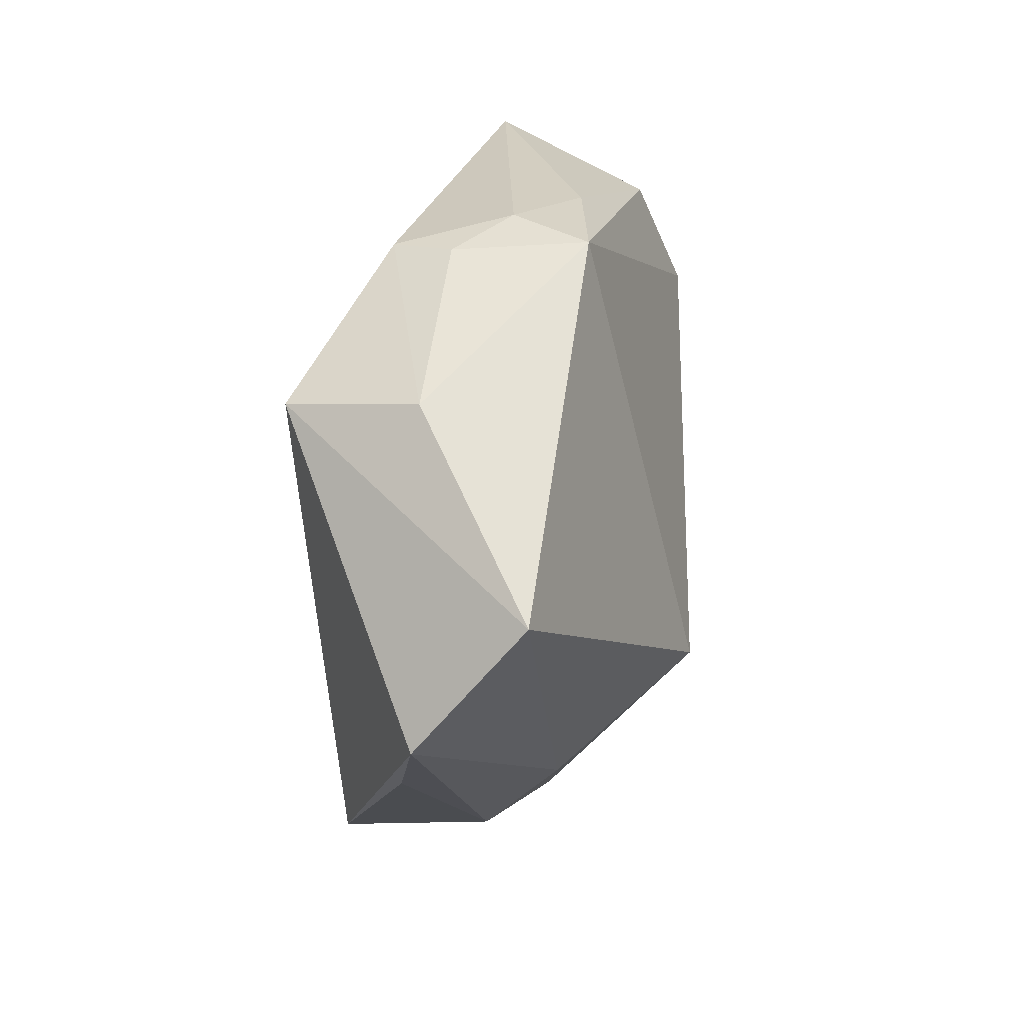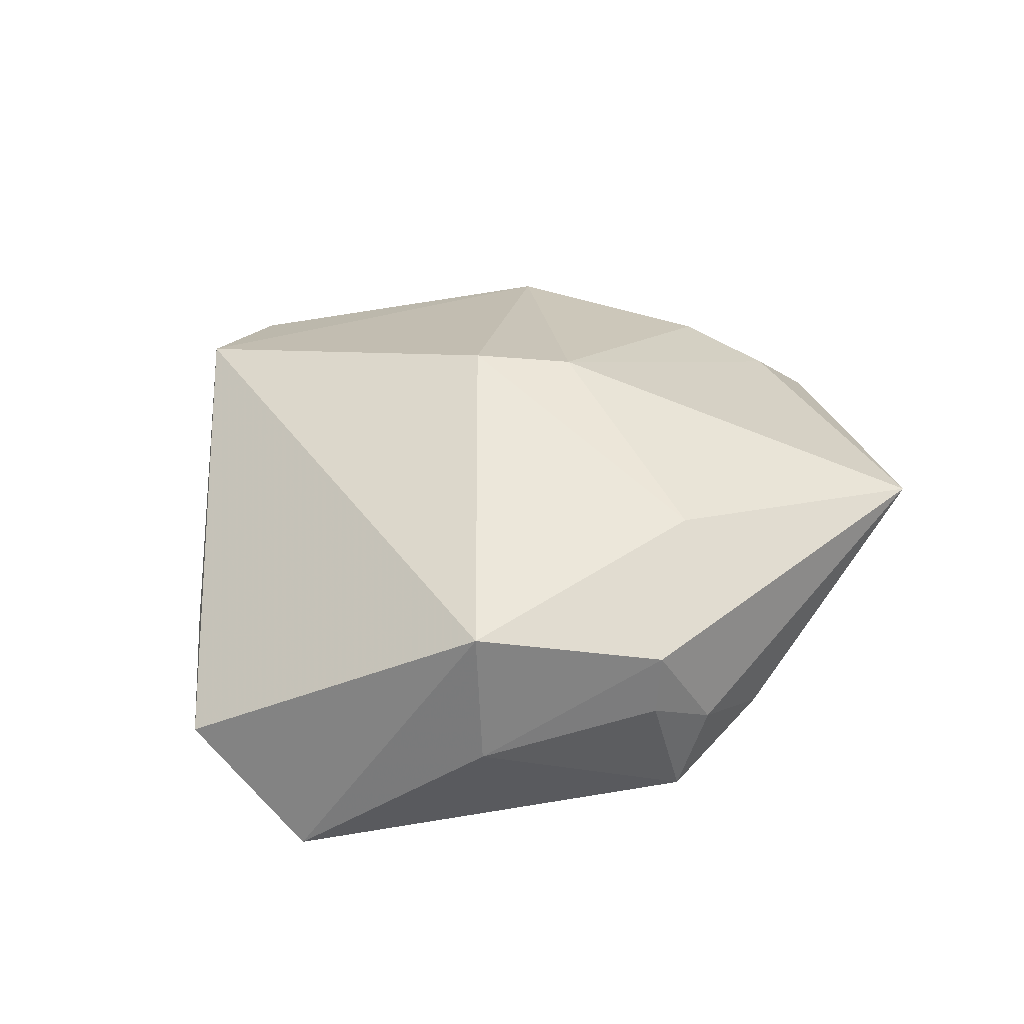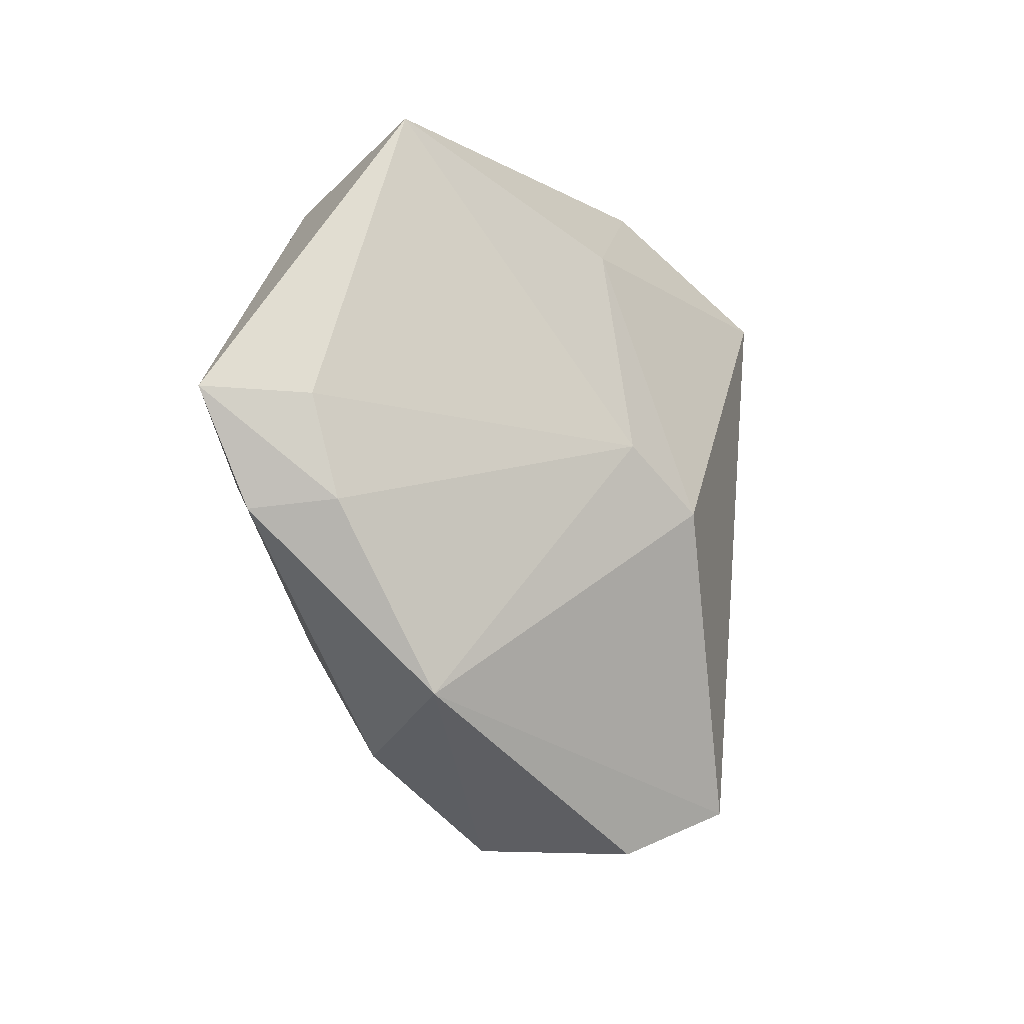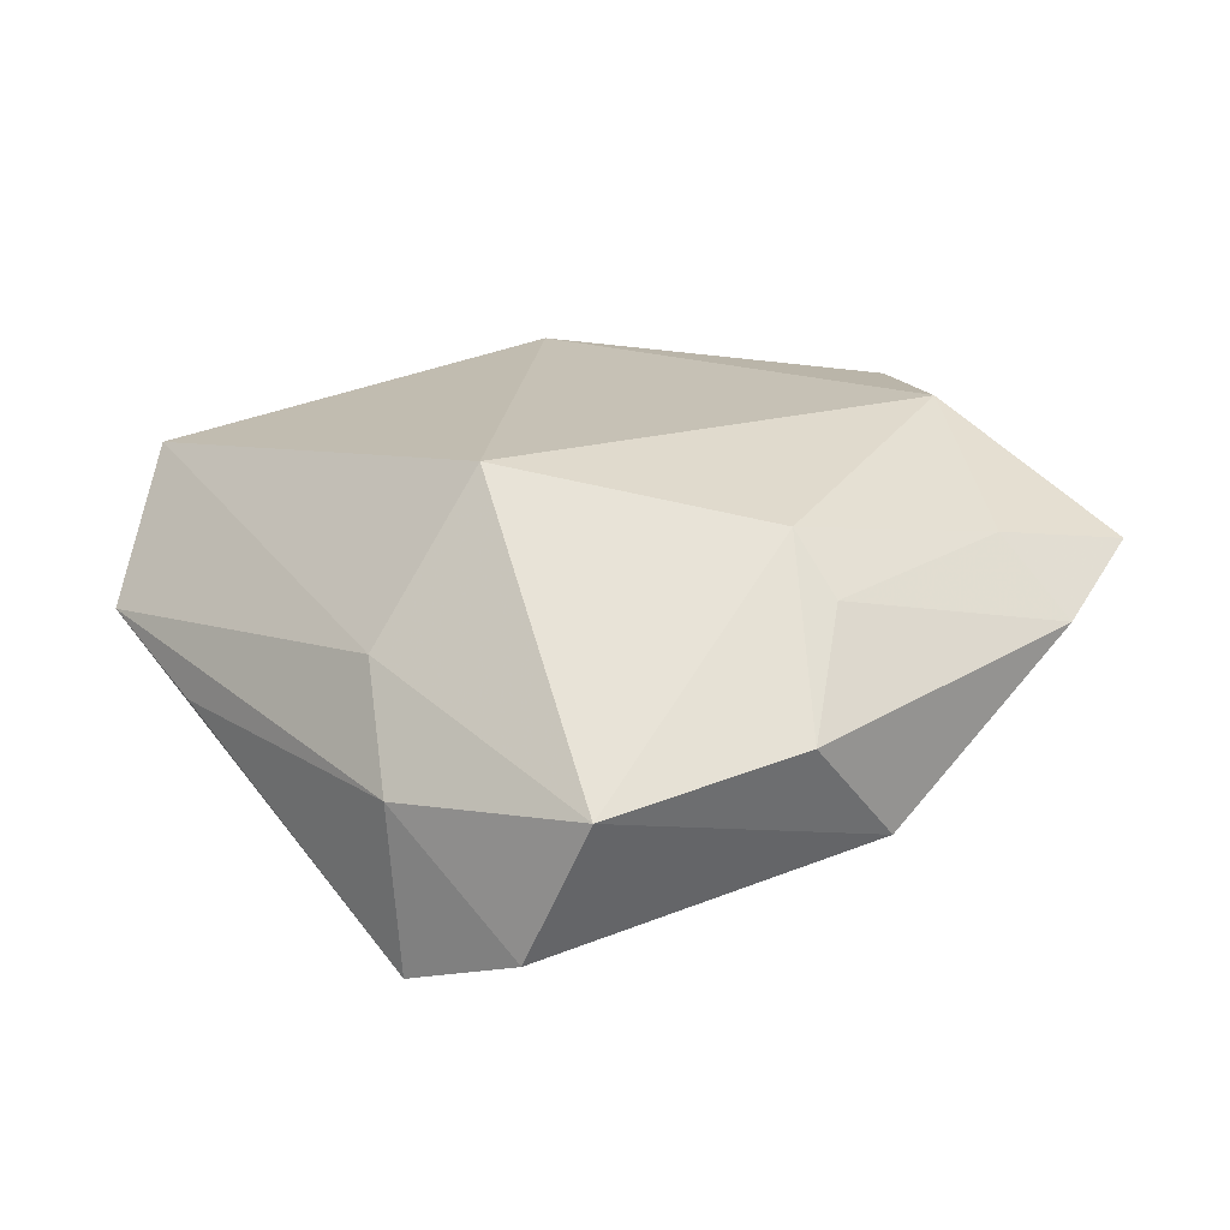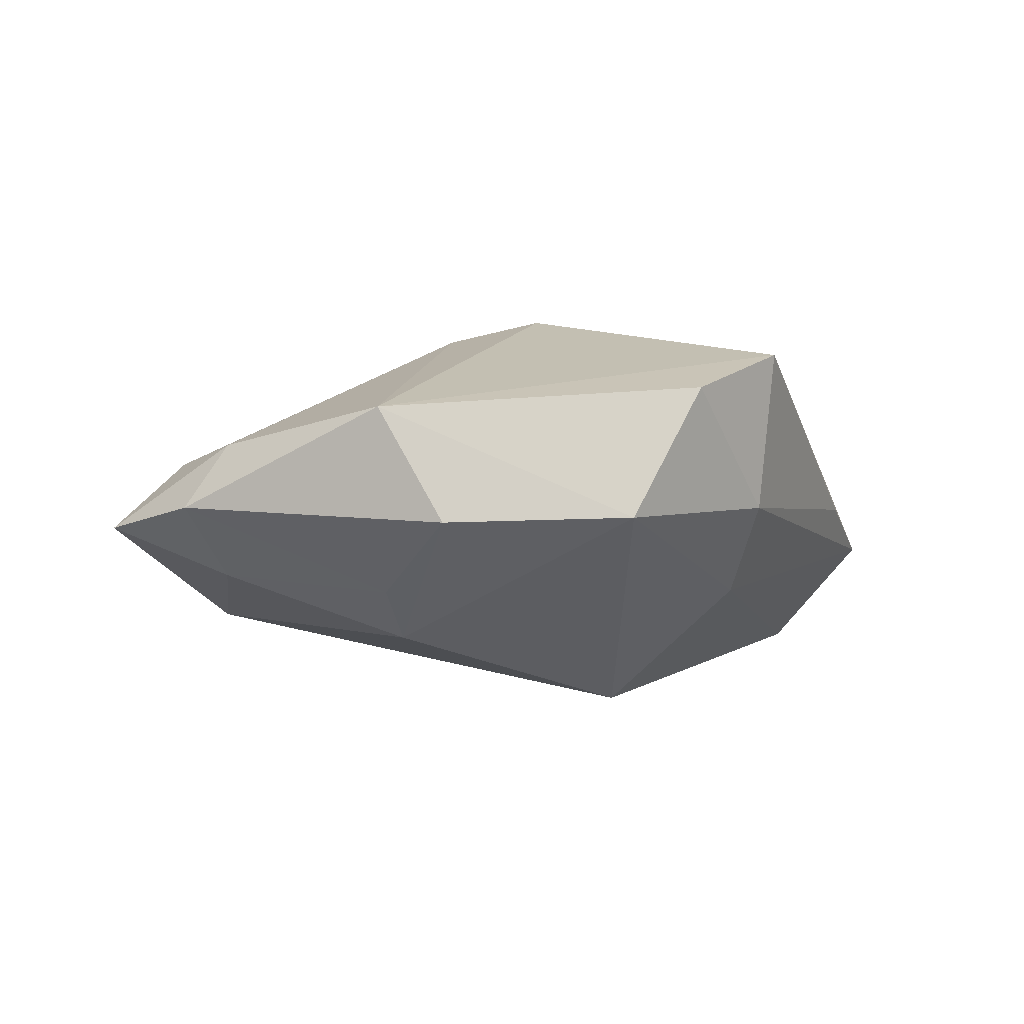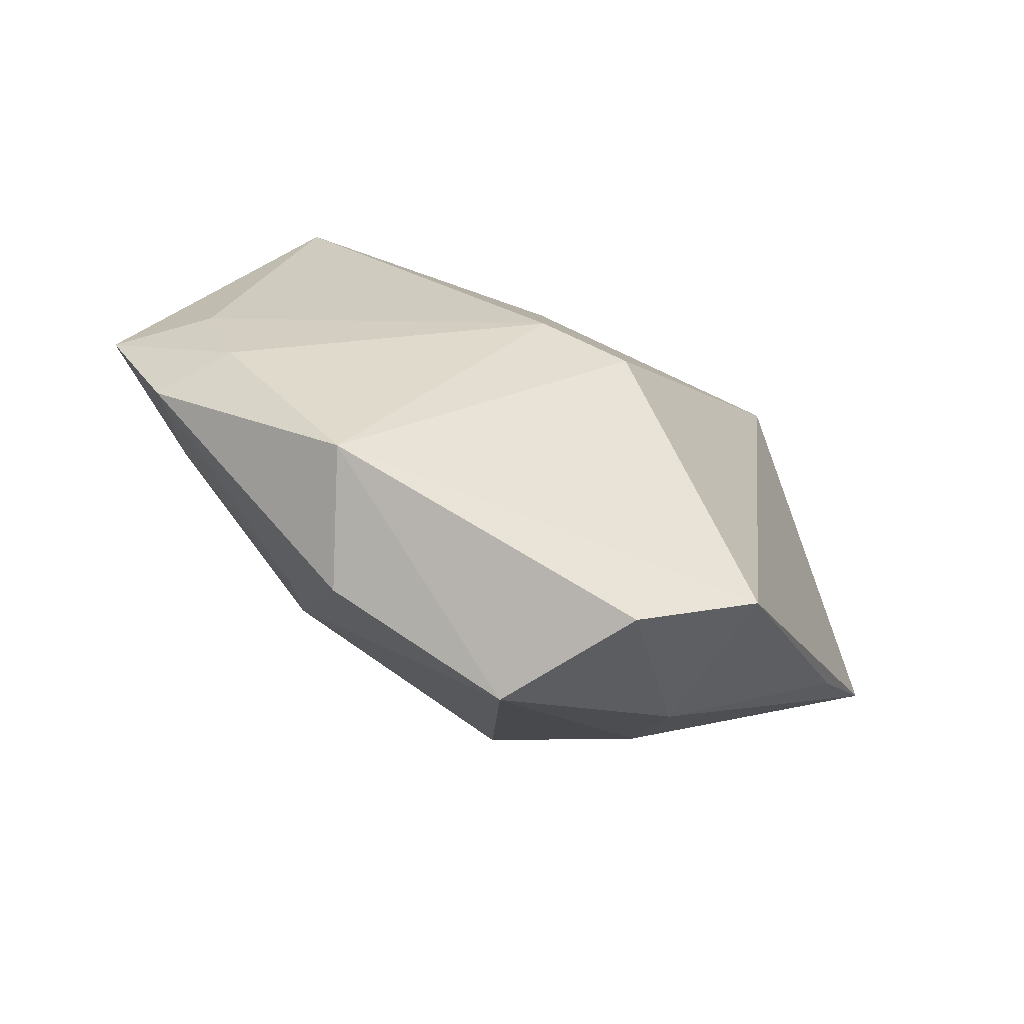
<metadata>
{"format":"obj","ext":"obj","renderer":"f3d","projection":"perspective","resolution":1024,"background":"white","views":[{"elev":33.9,"azim":104.8,"up":"+Y"},{"elev":43.3,"azim":142.0,"up":"+Z"},{"elev":-18.2,"azim":-54.5,"up":"+Y"},{"elev":-56.2,"azim":-174.6,"up":"+Y"},{"elev":-7.0,"azim":-17.7,"up":"+Z"},{"elev":-68.6,"azim":-28.2,"up":"+Y"}]}
</metadata>
<code>
v -0.04828 -0.01467 -0.003015
v 0.04806 0.01665 -0.01522
v 0.008914 -0.04682 0.009999
v 0.0004124 -0.046 -0.006089
v 0.0212 -0.0361 -0.002949
v 0.001821 0.04098 -0.001404
v -0.04165 -0.008755 -0.01085
v 0.02158 -0.04051 0.01593
v 0.05334 0.001426 -0.00349
v -0.02044 -0.01776 -0.01909
v 0.009757 0.0397 0.003884
v -0.009279 -0.001312 0.02331
v -0.03786 0.0344 0.01022
v 0.006165 0.04087 -0.01143
v 0.02999 0.03106 0.001864
v 0.008311 0.03869 0.01128
v -0.03743 0.01462 -0.01419
v 0.02814 0.02753 0.01825
v -0.0209 -0.03762 -0.006503
v 0.009924 -0.01243 -0.0263
v -0.04642 -0.001886 0.004377
v 0.04445 -0.01101 0.0006582
v -0.05551 -0.001901 -0.00444
v 0.000949 -0.007628 0.02546
v 0.0222 -0.0245 -0.01243
v -0.005894 0.02635 0.01711
v -0.02796 -0.03342 0.007924
v -0.04274 -0.01361 0.0054
v -0.00839 0.03912 -0.007124
v -0.02424 -0.02361 -0.01385
v -0.03286 0.02911 -0.009421
f 28 27 12
f 23 17 7
f 2 18 9
f 8 27 3
f 8 9 18
f 3 5 8
f 15 18 2
f 26 13 12
f 2 20 14
f 20 17 14
f 14 15 2
f 12 13 21
f 21 28 12
f 21 13 23
f 23 28 21
f 4 5 3
f 3 27 4
f 27 19 4
f 10 17 20
f 10 7 17
f 20 4 10
f 10 4 19
f 23 7 1
f 1 19 27
f 1 28 23
f 27 28 1
f 25 9 5
f 25 4 20
f 5 4 25
f 25 20 2
f 2 9 25
f 24 8 18
f 24 26 12
f 18 26 24
f 12 27 24
f 27 8 24
f 5 9 22
f 22 8 5
f 9 8 22
f 18 15 16
f 6 13 16
f 13 26 16
f 16 26 18
f 31 14 17
f 23 13 31
f 31 17 23
f 30 10 19
f 19 1 30
f 7 10 30
f 30 1 7
f 15 14 11
f 11 16 15
f 11 14 6
f 6 16 11
f 29 31 13
f 14 31 29
f 29 13 6
f 6 14 29

</code>
